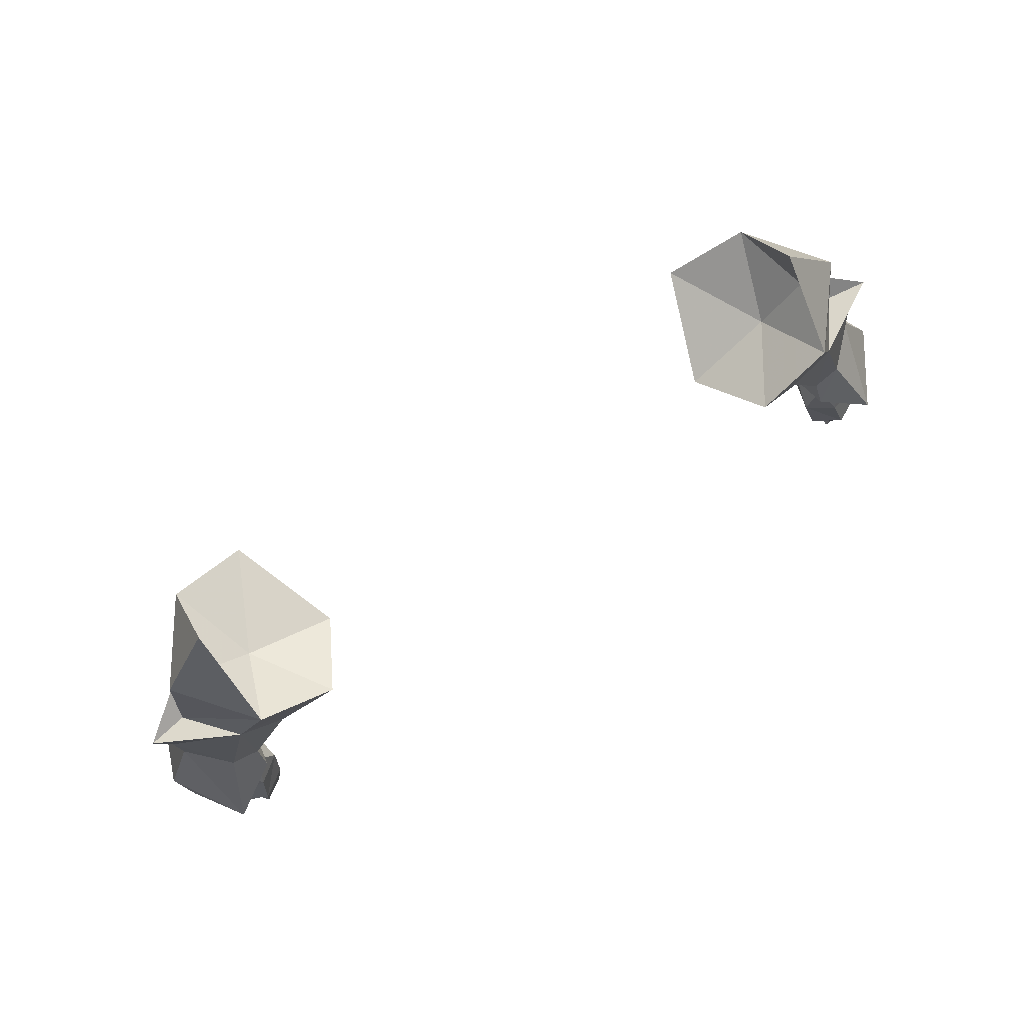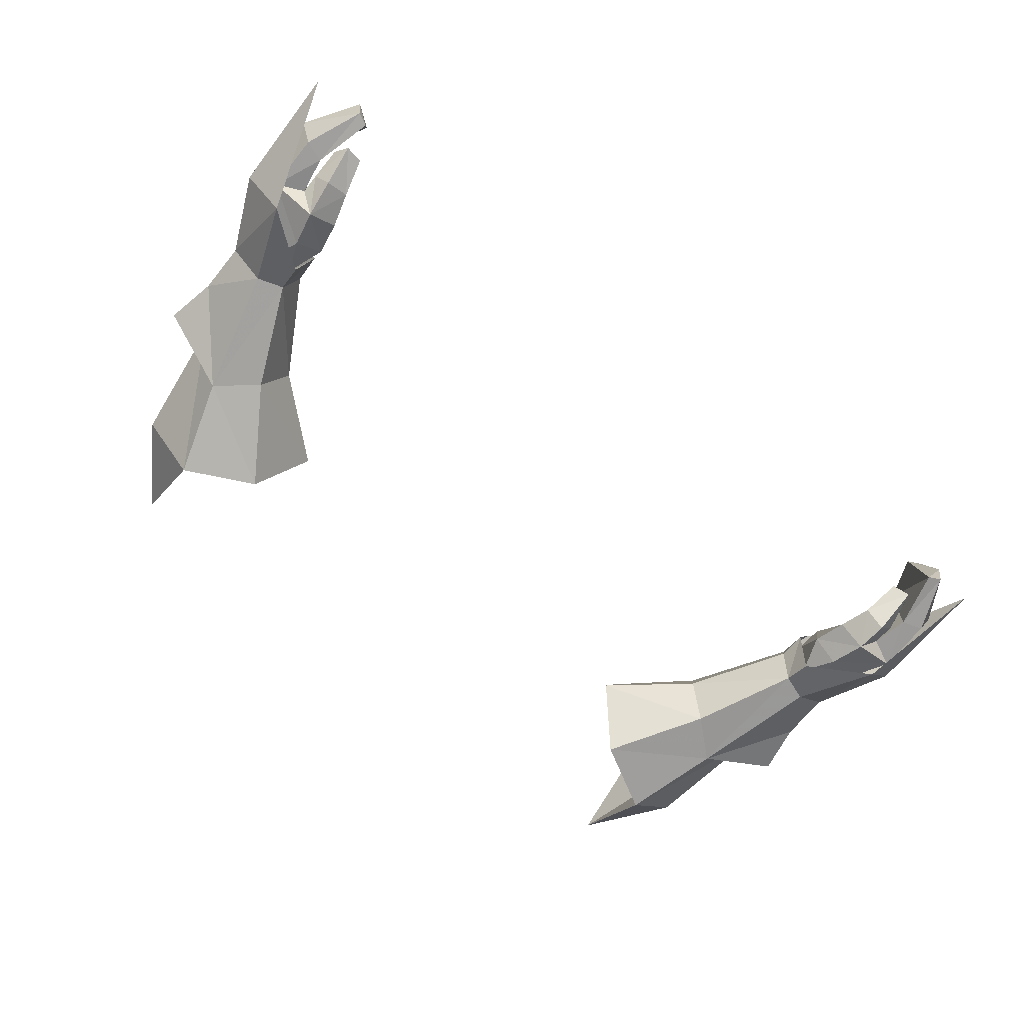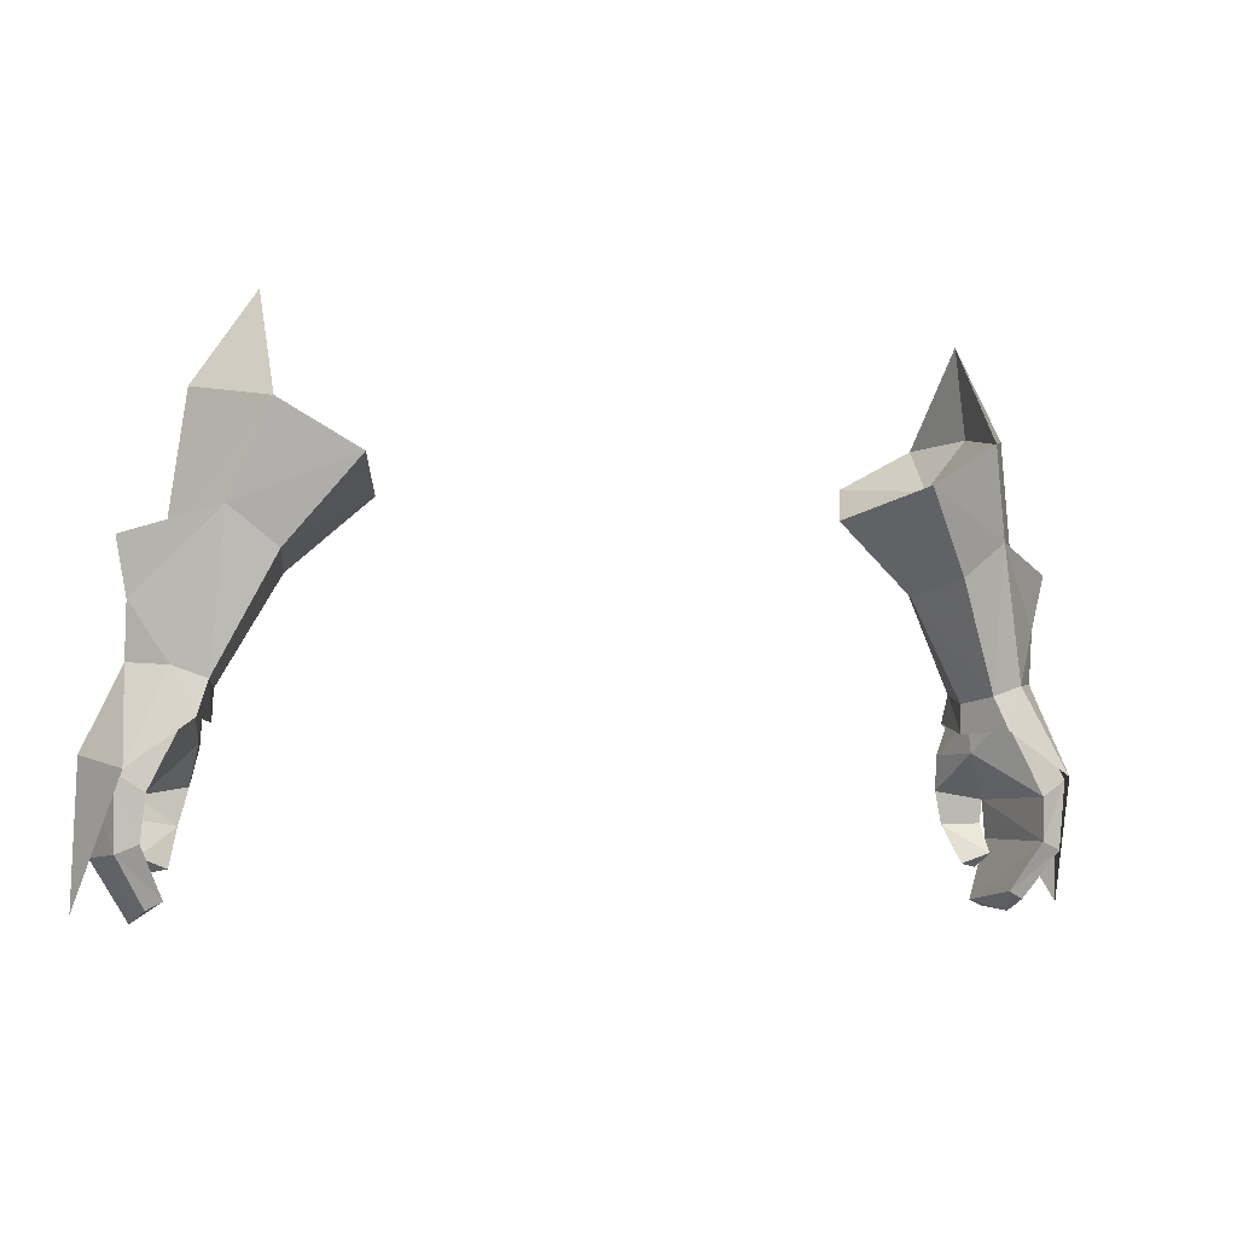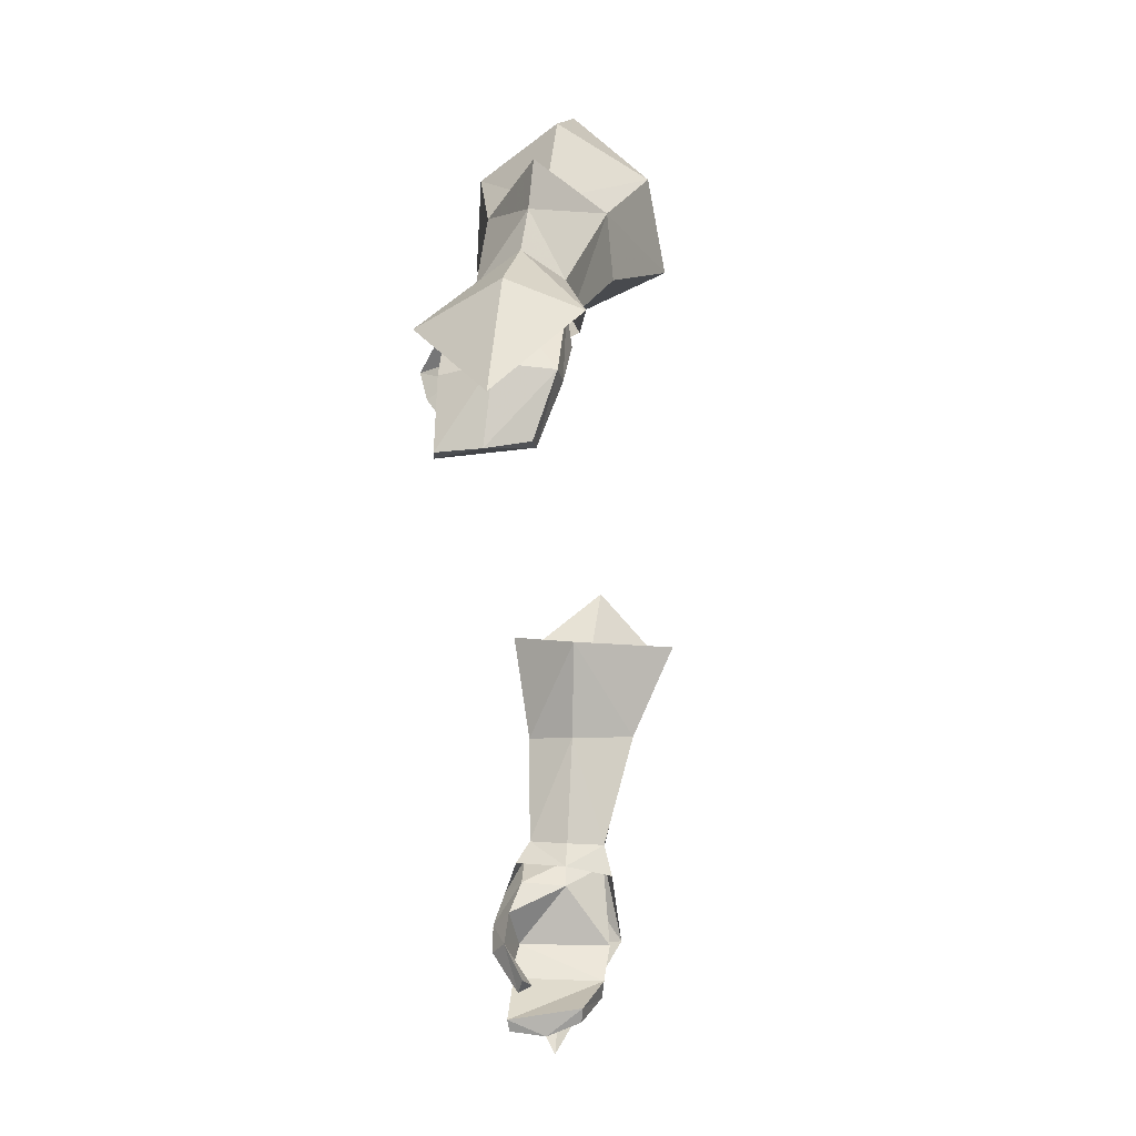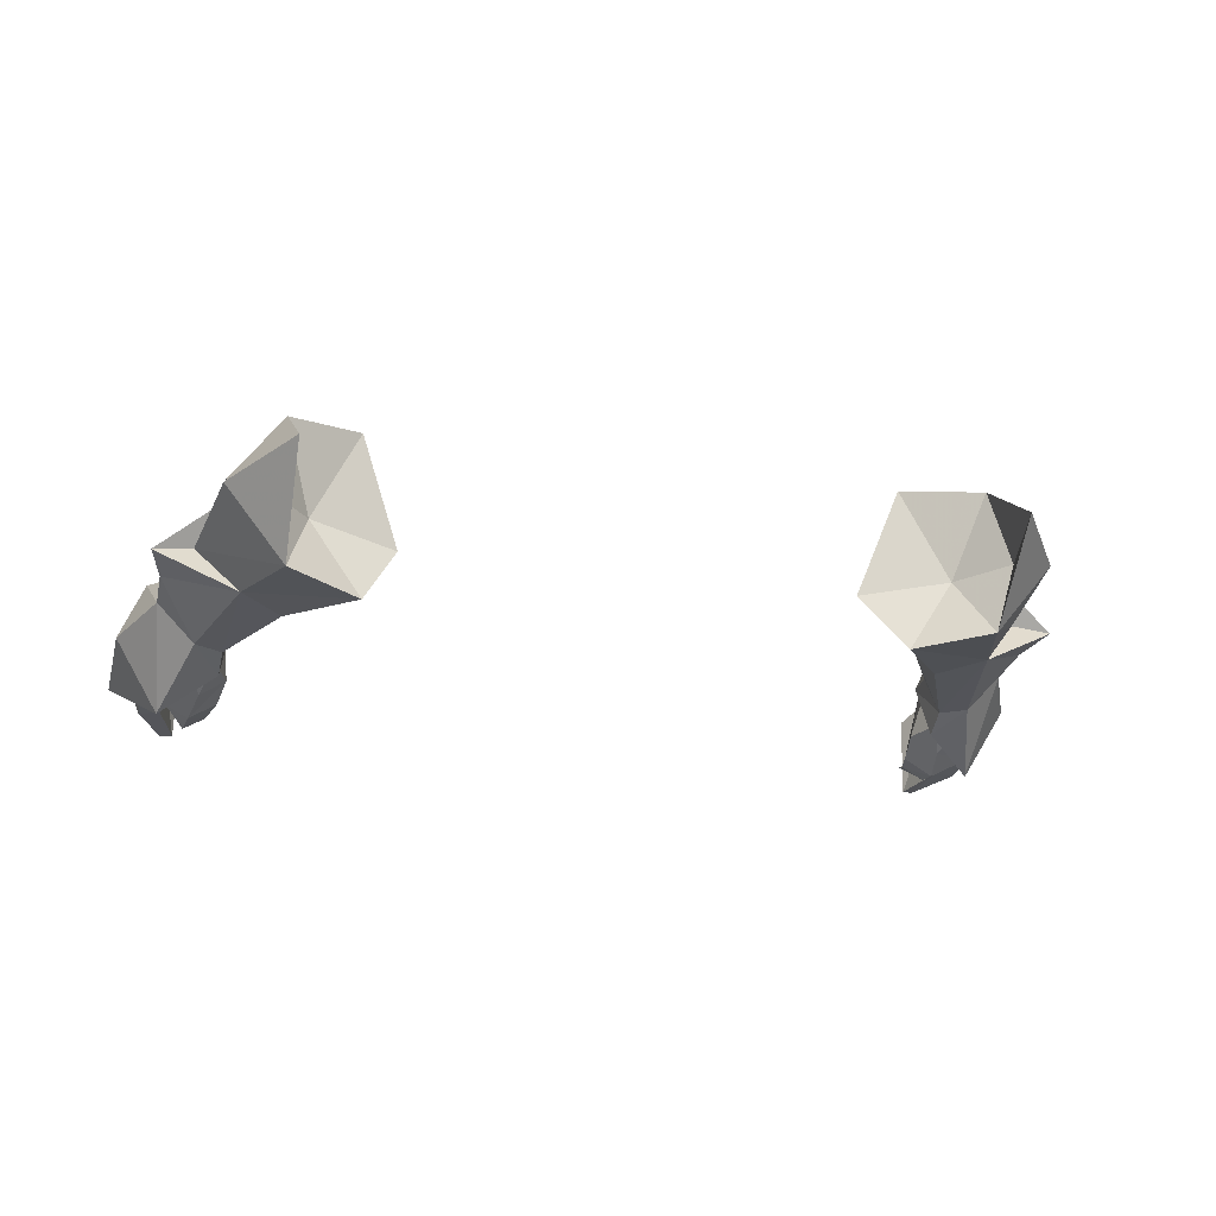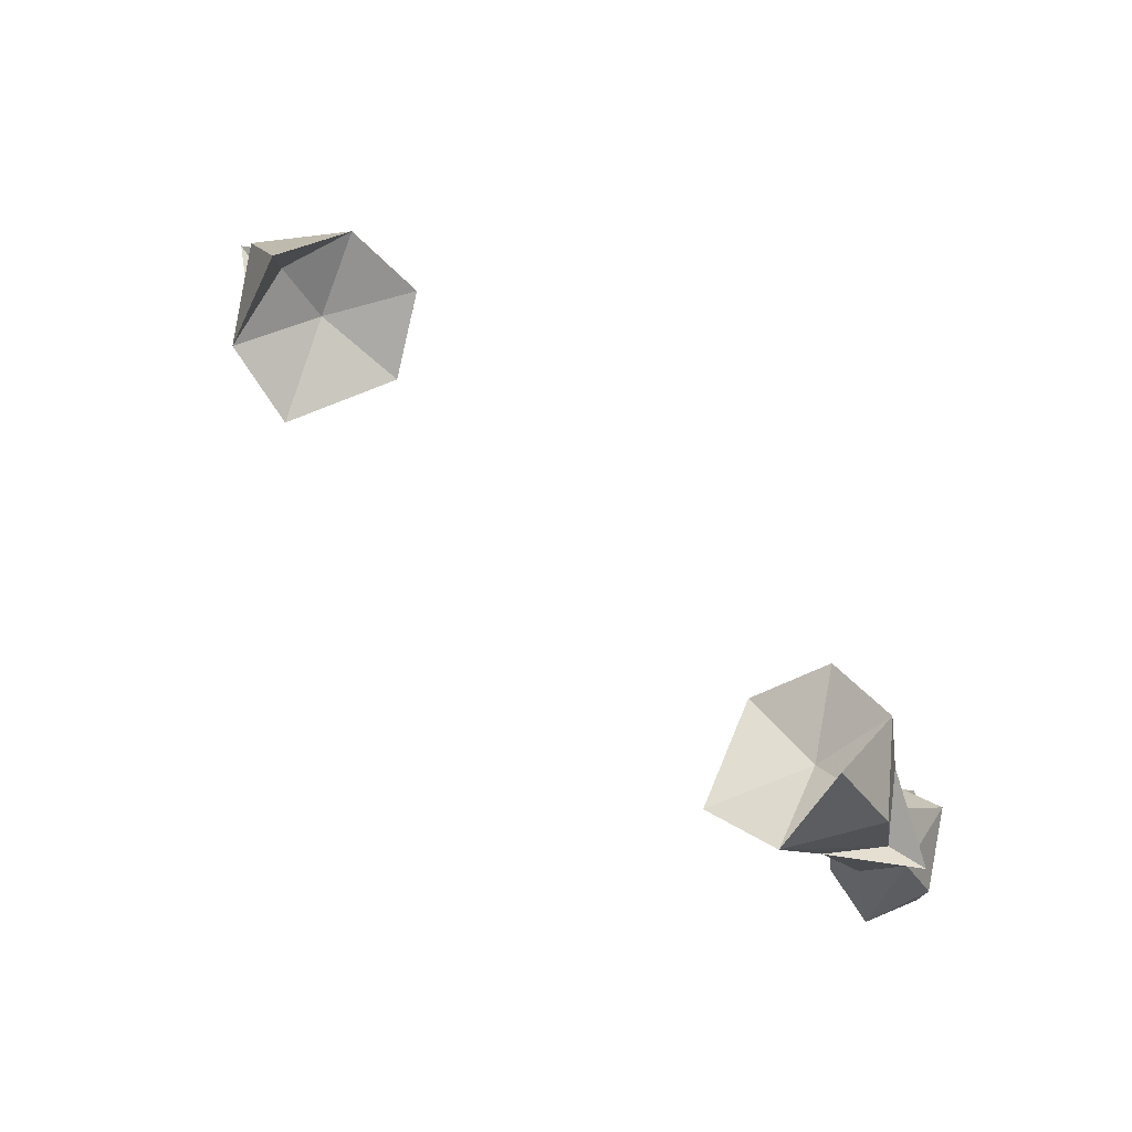
<metadata>
{"format":"obj","ext":"obj","renderer":"f3d","projection":"perspective","resolution":1024,"background":"white","views":[{"elev":79.9,"azim":-33.4,"up":"+Z"},{"elev":-73.2,"azim":141.3,"up":"+Y"},{"elev":-4.9,"azim":157.8,"up":"+Z"},{"elev":-42.7,"azim":92.8,"up":"+Z"},{"elev":-22.2,"azim":-13.8,"up":"+Y"},{"elev":75.5,"azim":-136.7,"up":"+Z"}]}
</metadata>
<code>
g priest_glove_male_39040
v -19.07 1.763 50.19
v -20.43 -0.3877 46.23
v -17.78 0.9596 48.41
v -17.75 1.656 49.72
v -22.58 3.158 46.46
v -21.37 6.212 45.87
v -22.72 2.736 40.15
v -17.34 3.519 47.8
v -17.29 3.616 49.19
v -17.75 1.656 49.72
v -17.78 0.9596 48.41
v -22.72 2.736 40.15
v -17.91 5.487 49.46
v -17.29 3.616 49.19
v -17.34 3.519 47.8
v -18.48 5.852 47.91
v -19.44 5.352 49.98
v -17.91 5.487 49.46
v -18.48 5.852 47.91
v -12.72 9.376 58.27
v -15.5 7.147 54.57
v -17.69 6.987 56.27
v -10.82 4.274 57.22
v -12.54 1.044 59.14
v -15.53 1.714 54.7
v -14.57 4.004 53.92
v -14.57 4.004 53.92
v -15.5 7.147 54.57
v -12.72 9.376 58.27
v -20.92 3.939 52.66
v -15.53 1.714 54.7
v -12.54 1.044 59.14
v -17.51 1.987 56.43
v -21.44 4.157 55.19
v -20.92 3.939 52.66
v -20.9 3.673 50.14
v -18.51 5.412 48.56
v -17.85 3.527 46.96
v -20.35 5.636 44.96
v -21.58 5.495 45.73
v -19.79 5.254 49.14
v -21.21 0.9626 45.5
v -19.36 1.592 49.28
v -20.21 3.591 49.49
v -22.21 3.224 45.53
v -18.57 0.3792 47.16
v -18.92 -0.222 45.43
v -18 1.381 48.76
v -17.32 1.302 46.9
v -17.71 3.528 48.37
v -17.71 3.528 48.37
v -17.32 1.302 46.9
v -19.87 1.042 44.88
v -17.59 0.6677 45.27
v -17.59 0.6677 45.27
v -19.87 0.8118 43.78
v -19.08 -0.2407 43.9
v -18.03 0.424 43.72
v -19.87 0.8118 43.78
v -19.87 1.042 44.88
v -19.44 1.061 41.73
v -19.86 1.712 42.4
v -18.57 1.336 41.91
v -19.86 1.712 42.4
v -19.44 1.061 41.73
v -20.5 5.316 42.95
v -21.45 5.166 42.55
v -22.04 2.865 42.4
v -19.34 4.287 40.7
v -20.04 4.189 40.32
v -20.32 2.429 39.75
v -21.2 0.7687 42.73
v -20.17 0.7648 43.07
v -20.03 0.62 39.92
v -19.42 0.5472 40.22
v -20.17 0.7648 43.07
v -19.42 0.5472 40.22
v -20.32 2.429 39.75
v -20.04 4.189 40.32
v -20.03 0.62 39.92
v -18.57 1.336 41.91
v -18.03 0.424 43.72
v -18.8 4.943 61.16
v -16 1.449 61.04
v -16.1 5.545 65.23
v -16.26 8.768 60.34
v -19.59 4.488 54.89
v -16.98 4.852 61.14
v -16.1 5.545 65.23
v -16 1.449 61.04
v -16.26 8.768 60.34
v -14.95 4.757 58.7
v -12.72 9.376 58.27
v -16.26 8.768 60.34
v -12.54 1.044 59.14
v -10.82 4.274 57.22
v -16 1.449 61.04
v -17.51 1.987 56.43
v -19.59 4.488 54.89
v -21.44 4.157 55.19
v -17.69 6.987 56.27
v 18.94 1.763 50.19
v 17.62 1.656 49.72
v 17.66 0.9596 48.41
v 20.3 -0.3876 46.23
v 22.45 3.158 46.46
v 22.59 2.736 40.15
v 21.24 6.212 45.87
v 17.21 3.52 47.8
v 17.66 0.9596 48.41
v 17.62 1.656 49.72
v 17.16 3.616 49.19
v 22.59 2.736 40.15
v 17.78 5.487 49.46
v 18.35 5.852 47.91
v 17.21 3.52 47.8
v 17.16 3.616 49.19
v 19.31 5.352 49.98
v 18.35 5.852 47.91
v 17.78 5.487 49.46
v 12.59 9.376 58.27
v 17.56 6.987 56.27
v 15.37 7.147 54.57
v 10.69 4.274 57.22
v 14.44 4.004 53.92
v 15.4 1.714 54.7
v 12.41 1.044 59.14
v 12.59 9.376 58.27
v 15.37 7.147 54.57
v 14.44 4.004 53.92
v 20.79 3.939 52.66
v 15.4 1.714 54.7
v 17.38 1.987 56.43
v 12.41 1.044 59.14
v 21.31 4.157 55.19
v 20.79 3.939 52.66
v 20.78 3.673 50.14
v 18.38 5.412 48.56
v 20.22 5.636 44.96
v 17.72 3.527 46.96
v 21.45 5.496 45.73
v 19.66 5.254 49.14
v 21.08 0.9626 45.5
v 22.08 3.224 45.53
v 20.08 3.592 49.49
v 19.23 1.592 49.28
v 18.44 0.3792 47.16
v 18.79 -0.222 45.43
v 17.87 1.381 48.76
v 17.19 1.302 46.9
v 17.58 3.528 48.37
v 17.58 3.528 48.37
v 17.19 1.302 46.9
v 19.74 1.042 44.88
v 17.47 0.6678 45.27
v 17.47 0.6678 45.27
v 19.03 0.1444 43.63
v 19.75 1.209 43.93
v 17.95 0.7758 43.65
v 19.74 1.042 44.88
v 19.75 1.209 43.93
v 19.31 1.061 41.73
v 18.44 1.336 41.91
v 19.74 1.712 42.4
v 19.31 1.061 41.73
v 19.74 1.712 42.4
v 20.37 5.316 42.95
v 21.32 5.166 42.55
v 21.91 2.865 42.4
v 19.21 4.287 40.7
v 19.91 4.189 40.32
v 20.19 2.429 39.75
v 20.05 0.7648 43.07
v 21.07 0.7688 42.73
v 19.3 0.5472 40.22
v 19.9 0.62 39.92
v 19.3 0.5472 40.22
v 20.05 0.7648 43.07
v 19.91 4.189 40.32
v 20.19 2.429 39.75
v 19.9 0.62 39.92
v 17.95 0.7758 43.65
v 18.44 1.336 41.91
v 18.67 4.943 61.16
v 15.97 5.545 65.23
v 15.87 1.449 61.04
v 16.13 8.768 60.34
v 19.46 4.488 54.89
v 16.85 4.852 61.14
v 15.87 1.449 61.04
v 15.97 5.545 65.23
v 16.13 8.768 60.34
v 14.82 4.757 58.7
v 16.13 8.768 60.34
v 12.59 9.376 58.27
v 10.69 4.274 57.22
v 12.41 1.044 59.14
v 15.87 1.449 61.04
v 17.38 1.987 56.43
v 21.31 4.157 55.19
v 19.46 4.488 54.89
v 17.56 6.987 56.27
f 1 2 3
f 3 4 1
f 5 6 7
f 8 9 10
f 10 11 8
f 12 2 5
f 13 14 15
f 15 16 13
f 17 18 19
f 19 6 17
f 20 21 22
f 23 24 25
f 25 26 23
f 23 27 28
f 28 29 23
f 17 30 22
f 31 32 33
f 34 35 33
f 2 36 5
f 6 36 17
f 37 38 39
f 40 41 37
f 37 39 40
f 42 43 44
f 44 45 42
f 46 42 47
f 48 43 46
f 49 48 46
f 50 48 49
f 51 52 38
f 47 42 53
f 54 38 52
f 49 46 47
f 47 55 49
f 47 53 56
f 56 57 47
f 58 59 60
f 60 54 58
f 61 62 63
f 56 64 65
f 65 57 56
f 62 59 58
f 58 63 62
f 66 67 40
f 40 39 66
f 67 68 45
f 45 40 67
f 69 70 67
f 67 66 69
f 67 70 71
f 71 68 67
f 60 39 38
f 42 72 73
f 73 53 42
f 73 72 74
f 74 75 73
f 74 72 68
f 68 71 74
f 66 76 77
f 77 69 66
f 68 72 42
f 42 45 68
f 60 76 66
f 66 39 60
f 60 38 54
f 69 77 78
f 78 79 69
f 38 37 51
f 80 78 77
f 65 81 82
f 82 57 65
f 47 57 82
f 82 55 47
f 46 43 42
f 41 40 45
f 45 44 41
f 83 84 85
f 86 83 85
f 87 84 83
f 86 87 83
f 88 89 90
f 91 89 88
f 92 93 94
f 92 95 96
f 92 96 93
f 92 94 88
f 92 97 95
f 92 88 97
f 32 84 33
f 33 84 87
f 87 86 22
f 22 86 20
f 98 99 100
f 100 99 101
f 17 36 30
f 35 36 1
f 35 1 33
f 30 34 22
f 4 31 33
f 33 1 4
f 10 9 26
f 26 25 10
f 27 14 13
f 13 28 27
f 18 17 22
f 22 21 18
f 102 103 104
f 104 105 102
f 106 107 108
f 109 110 111
f 111 112 109
f 113 106 105
f 114 115 116
f 116 117 114
f 118 108 119
f 119 120 118
f 121 122 123
f 124 125 126
f 126 127 124
f 124 128 129
f 129 130 124
f 118 122 131
f 132 133 134
f 135 133 136
f 105 137 102
f 108 137 106
f 138 139 140
f 141 139 138
f 138 142 141
f 143 144 145
f 145 146 143
f 147 148 143
f 149 147 146
f 150 147 149
f 151 150 149
f 152 140 153
f 148 154 143
f 155 153 140
f 150 156 148
f 148 147 150
f 148 157 158
f 158 154 148
f 159 155 160
f 160 161 159
f 162 163 164
f 158 157 165
f 165 166 158
f 164 163 159
f 159 161 164
f 167 139 141
f 141 168 167
f 168 141 144
f 144 169 168
f 170 167 168
f 168 171 170
f 168 169 172
f 172 171 168
f 160 140 139
f 143 154 173
f 173 174 143
f 173 175 176
f 176 174 173
f 176 172 169
f 169 174 176
f 167 170 177
f 177 178 167
f 169 144 143
f 143 174 169
f 160 139 167
f 167 178 160
f 160 155 140
f 170 179 180
f 180 177 170
f 140 152 138
f 181 177 180
f 165 157 182
f 182 183 165
f 148 156 182
f 182 157 148
f 147 143 146
f 142 145 144
f 144 141 142
f 184 185 186
f 187 185 184
f 188 184 186
f 187 184 188
f 189 190 191
f 192 189 191
f 193 194 195
f 193 196 197
f 193 195 196
f 193 189 194
f 193 197 198
f 193 198 189
f 134 133 186
f 133 188 186
f 188 122 187
f 122 121 187
f 199 200 201
f 200 202 201
f 118 131 137
f 136 102 137
f 136 133 102
f 131 122 135
f 103 102 133
f 133 132 103
f 111 126 125
f 125 112 111
f 130 129 114
f 114 117 130
f 120 123 122
f 122 118 120
f 105 106 137
f 108 118 137
f 2 1 36
f 6 5 36

</code>
